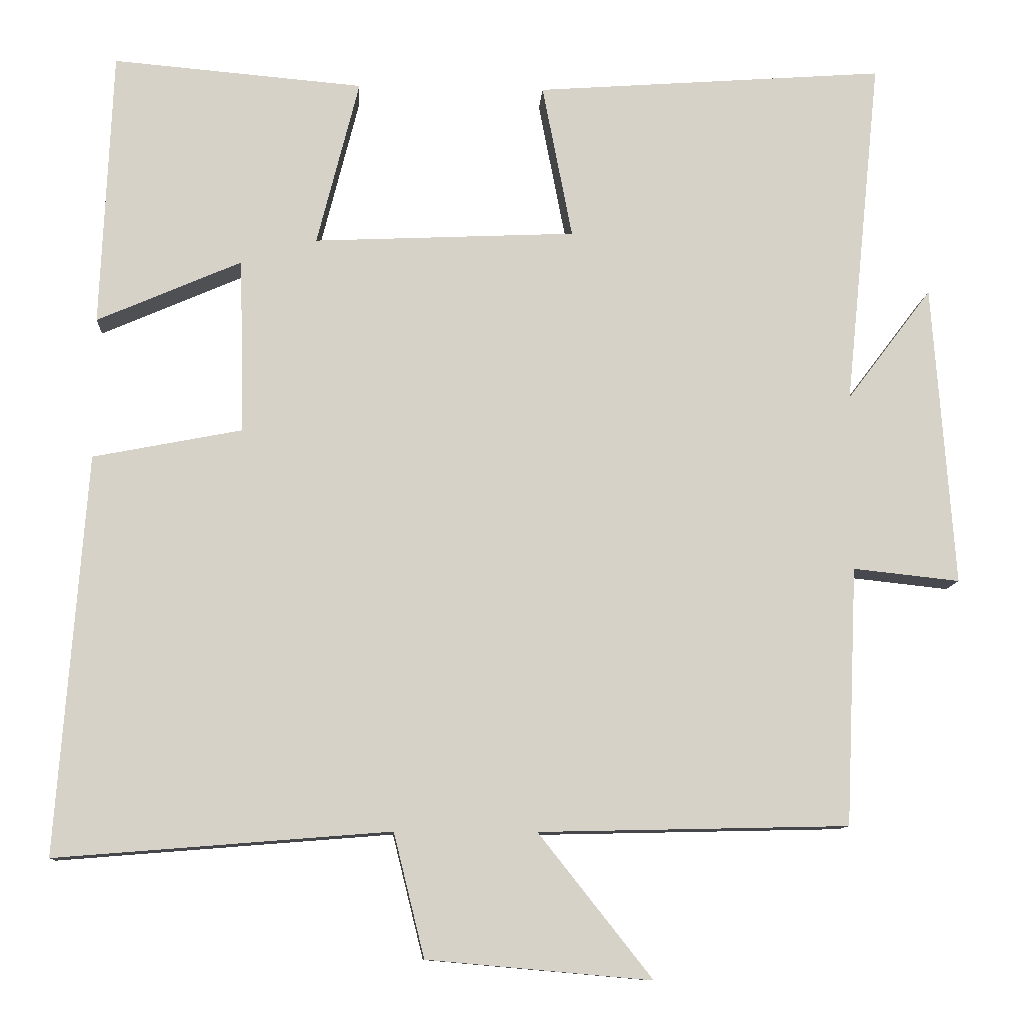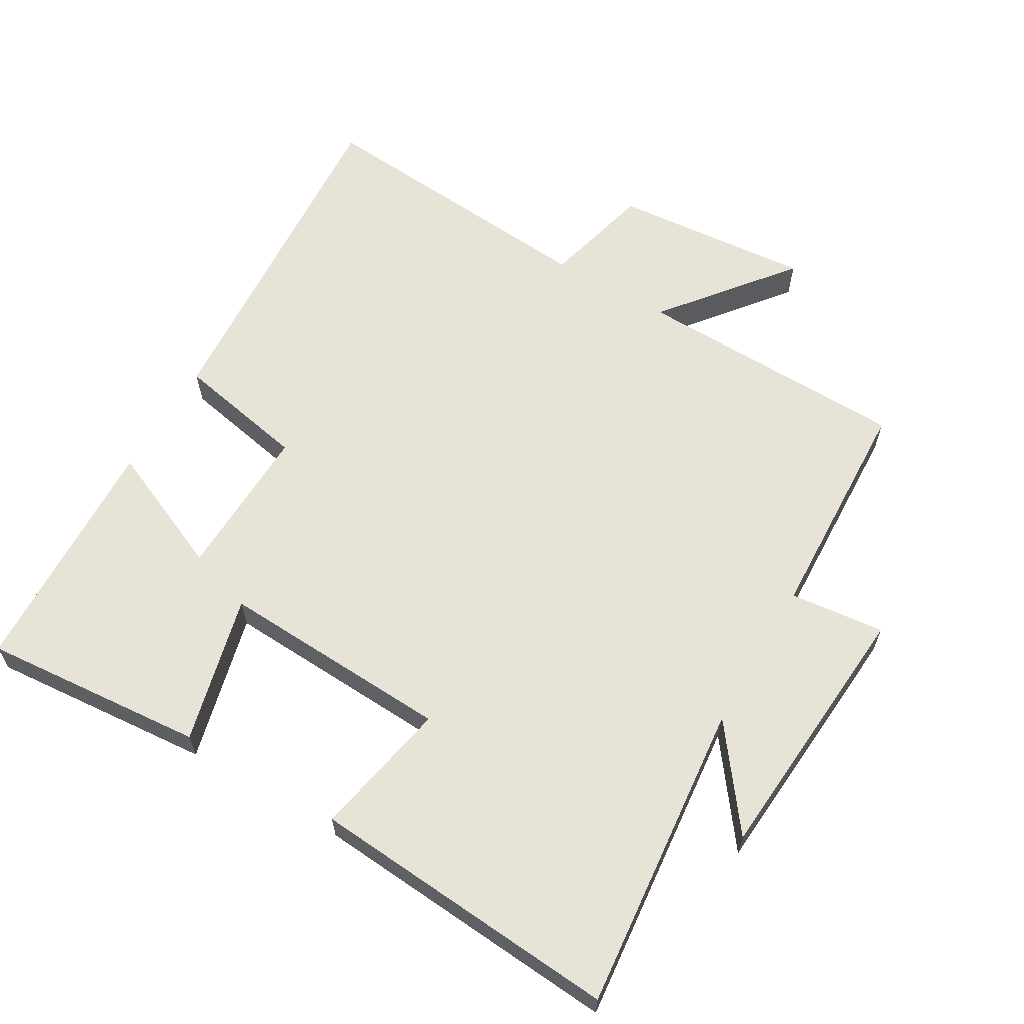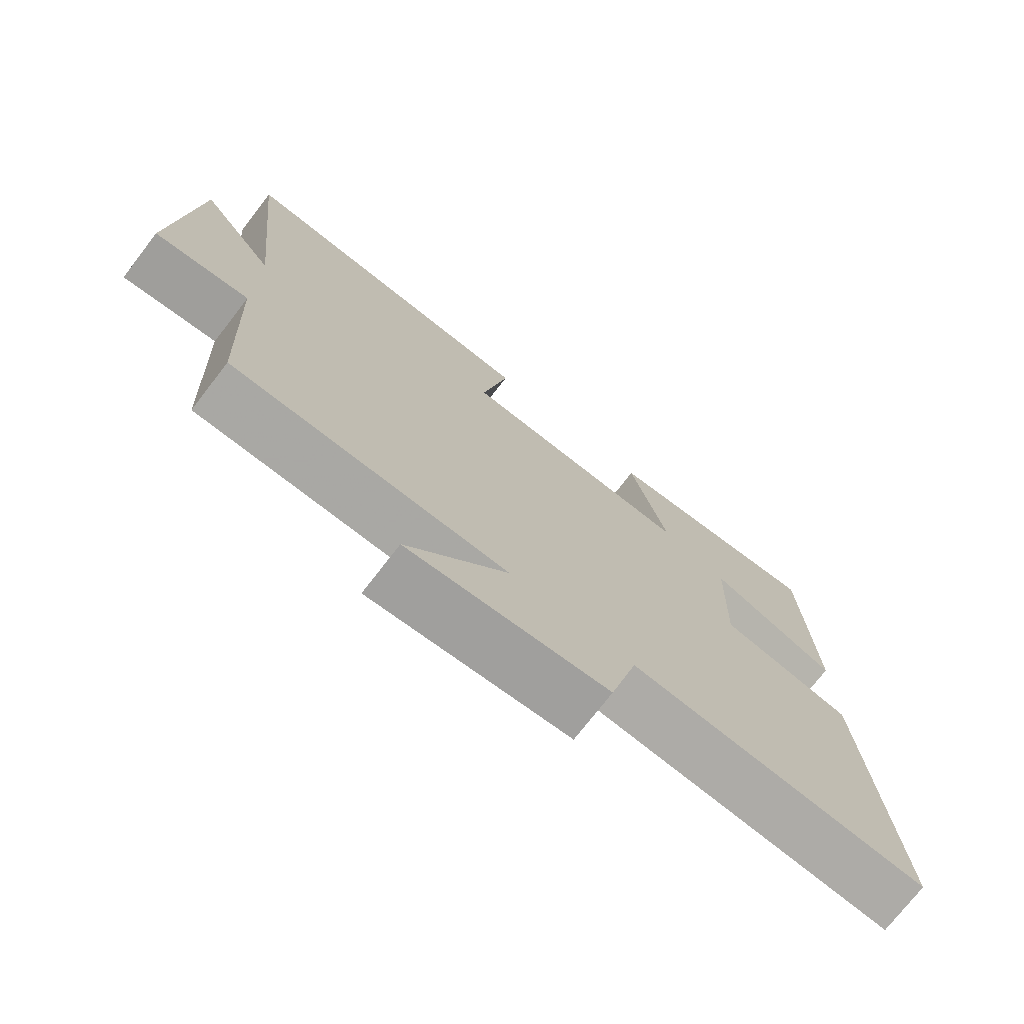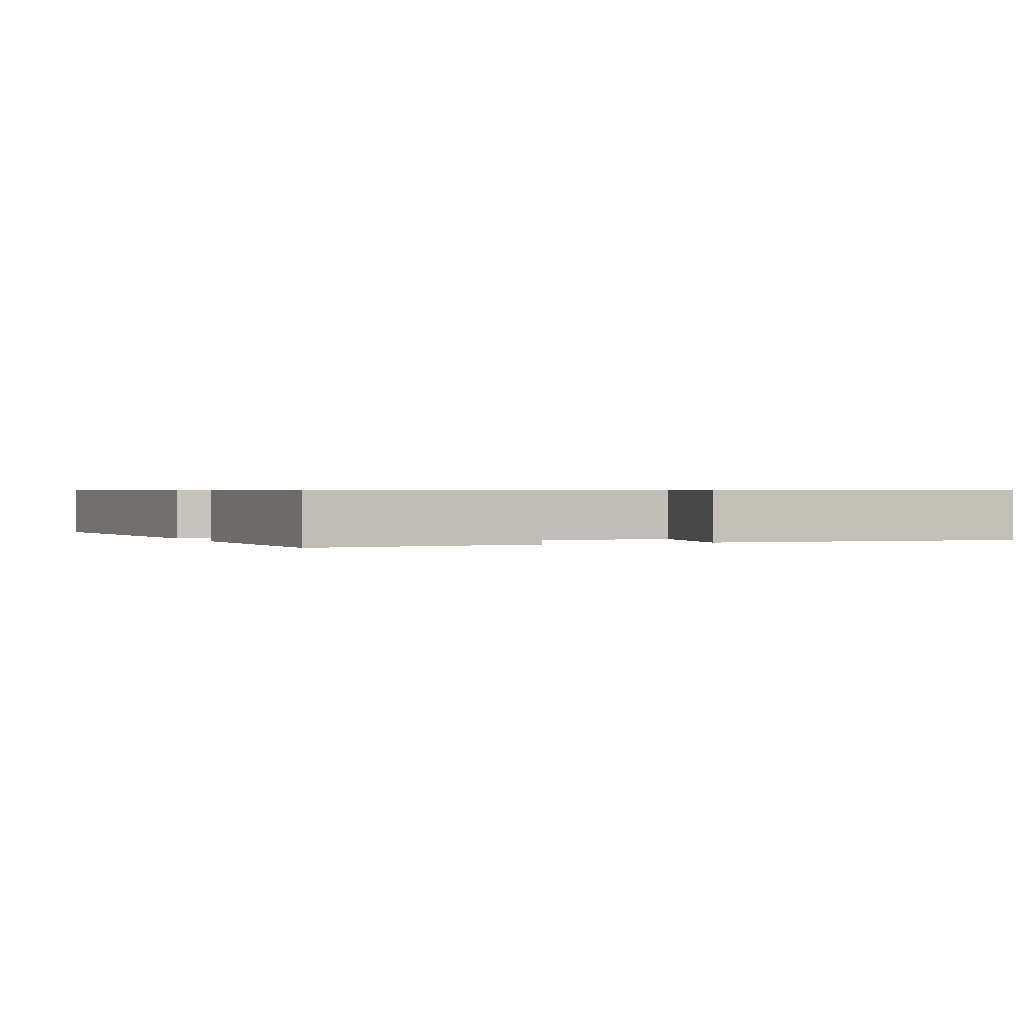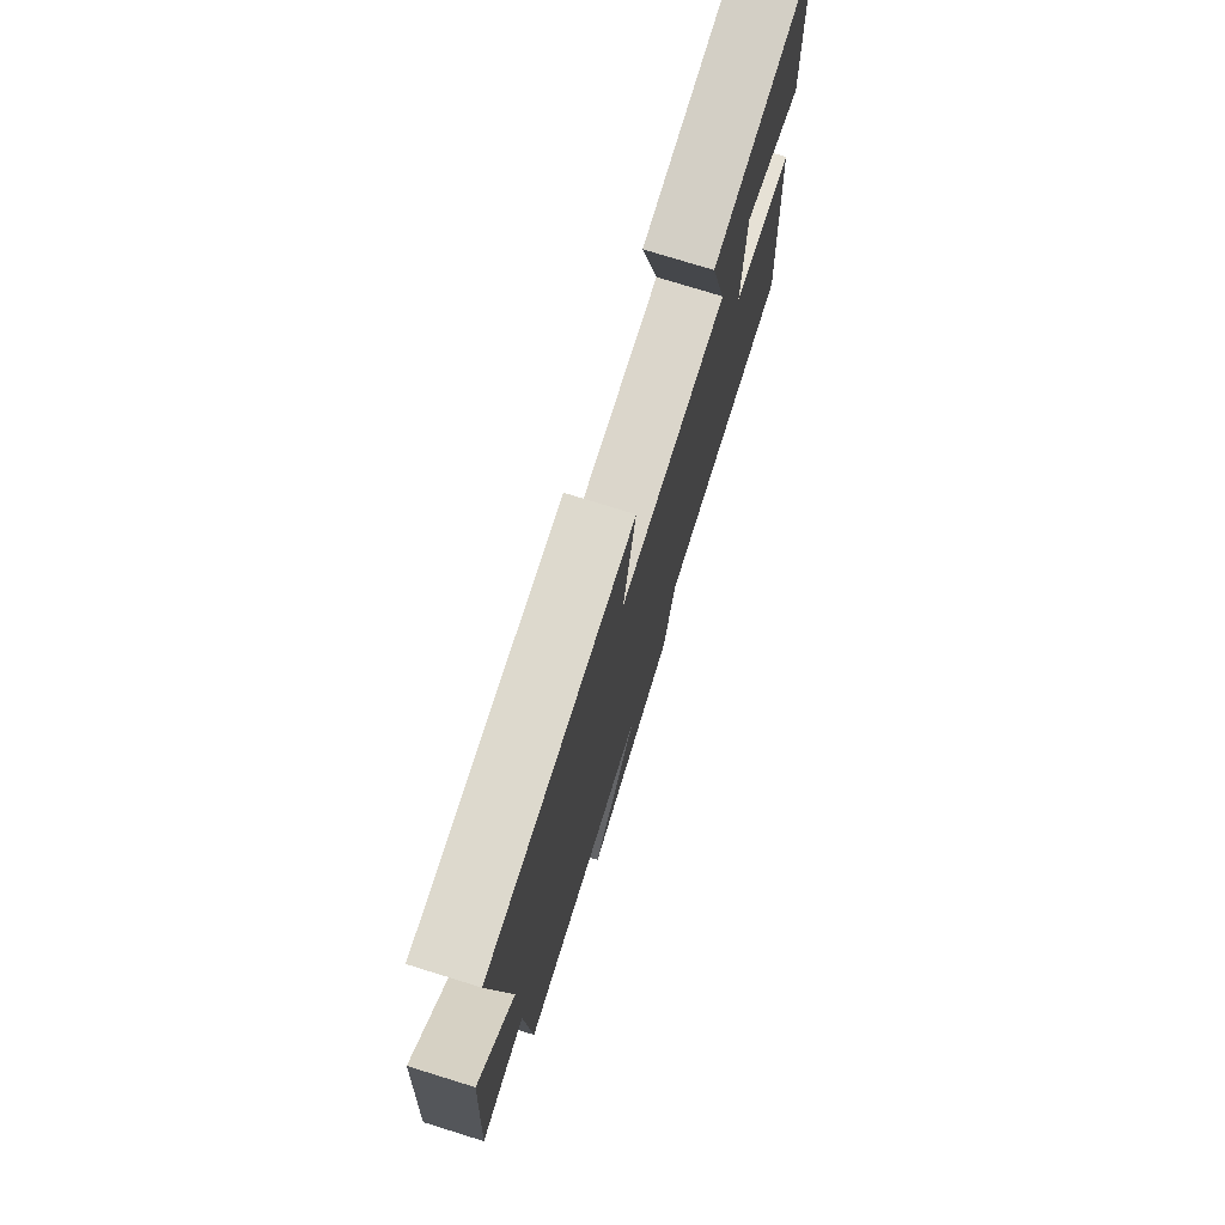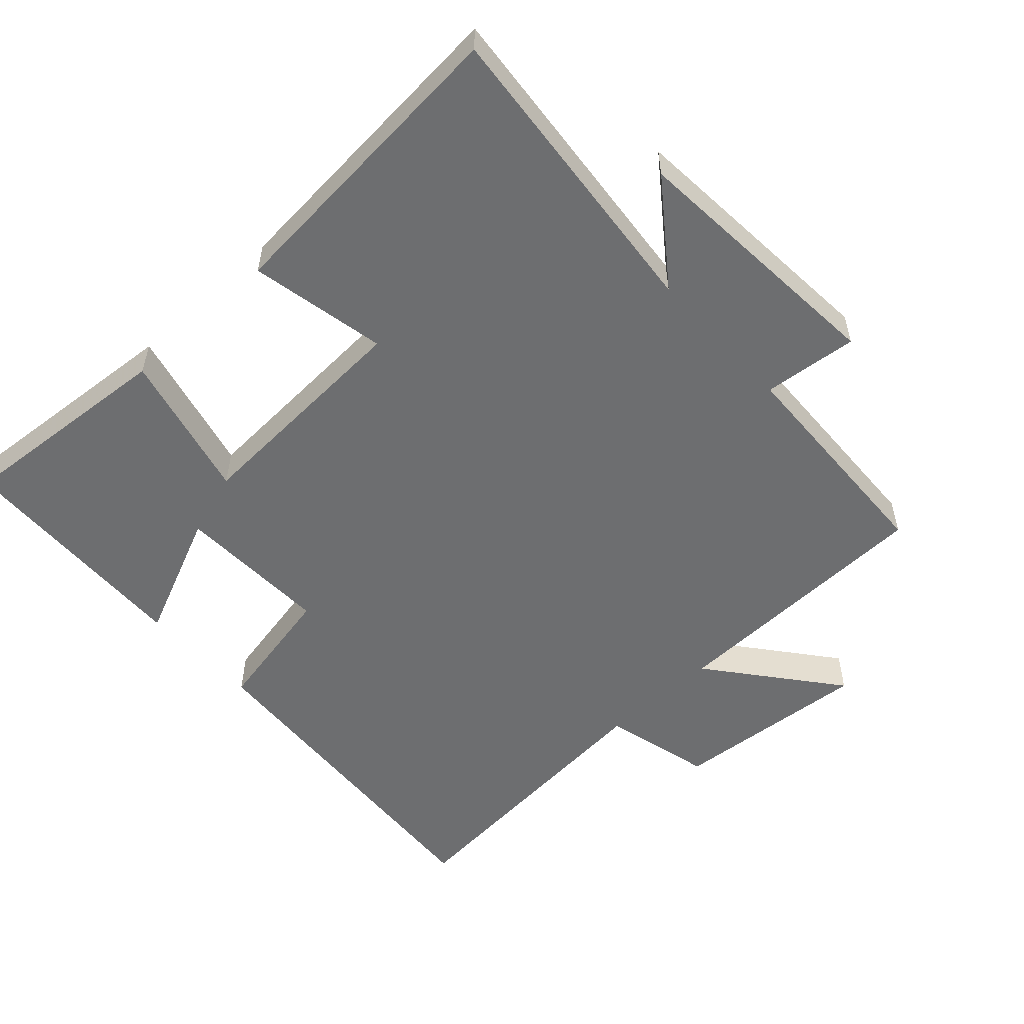
<metadata>
{"format":"obj","ext":"obj","renderer":"f3d","projection":"perspective","resolution":1024,"background":"white","views":[{"elev":-10.6,"azim":-3.5,"up":"+Z"},{"elev":62.2,"azim":30.5,"up":"+Y"},{"elev":-74.2,"azim":142.3,"up":"+Z"},{"elev":0.6,"azim":-23.4,"up":"+Y"},{"elev":76.3,"azim":107.2,"up":"+Z"},{"elev":-54.2,"azim":42.8,"up":"+Y"}]}
</metadata>
<code>
v 0.547 0.07 0.534
v 0.5 0.07 0.078
v 0.611 0.07 0.225
v 0.639 0.07 -0.169
v 0.5 0.07 -0.154
v 0.485 0.07 -0.491
v 0.081 0.07 -0.5
v 0.229 0.07 -0.687
v -0.063 0.07 -0.661
v -0.103 0.07 -0.5
v -0.538 0.07 -0.535
v -0.5 0.07 -0.016
v -0.306 0.07 0.022
v -0.312 0.07 0.25
v -0.5 0.07 0.168
v -0.485 0.07 0.528
v -0.158 0.07 0.5
v -0.213 0.07 0.282
v 0.129 0.07 0.298
v 0.09 0.07 0.5
v 0.547 0 0.534
v 0.5 0 0.078
v 0.611 0 0.225
v 0.639 0 -0.169
v 0.5 0 -0.154
v 0.485 0 -0.491
v 0.081 0 -0.5
v 0.229 0 -0.687
v -0.063 0 -0.661
v -0.103 0 -0.5
v -0.538 0 -0.535
v -0.5 0 -0.016
v -0.306 0 0.022
v -0.312 0 0.25
v -0.5 0 0.168
v -0.485 0 0.528
v -0.158 0 0.5
v -0.213 0 0.282
v 0.129 0 0.298
v 0.09 0 0.5
f 19 20 1 2
f 18 19 2
f 16 17 18
f 14 15 16
f 14 16 18
f 13 14 18 2
f 10 11 12 13
f 7 8 9 10
f 5 6 7 10
f 5 10 13 2
f 2 3 4 5
f 22 21 40 39
f 22 39 38
f 38 37 36
f 36 35 34
f 38 36 34
f 22 38 34 33
f 33 32 31 30
f 30 29 28 27
f 30 27 26 25
f 22 33 30 25
f 25 24 23 22
f 1 21 22 2
f 2 22 23 3
f 3 23 24 4
f 4 24 25 5
f 5 25 26 6
f 6 26 27 7
f 7 27 28 8
f 8 28 29 9
f 9 29 30 10
f 10 30 31 11
f 11 31 32 12
f 12 32 33 13
f 13 33 34 14
f 14 34 35 15
f 15 35 36 16
f 16 36 37 17
f 17 37 38 18
f 18 38 39 19
f 19 39 40 20
f 20 40 21 1

</code>
